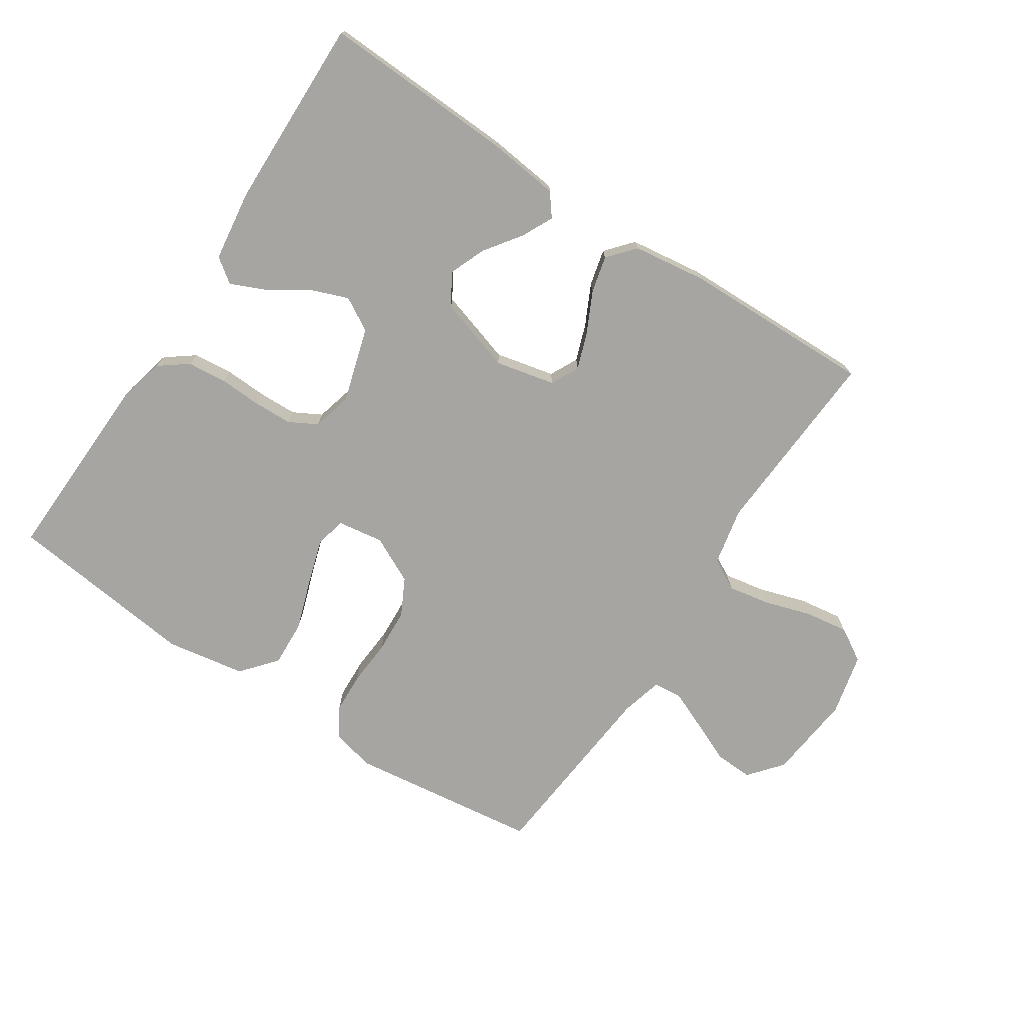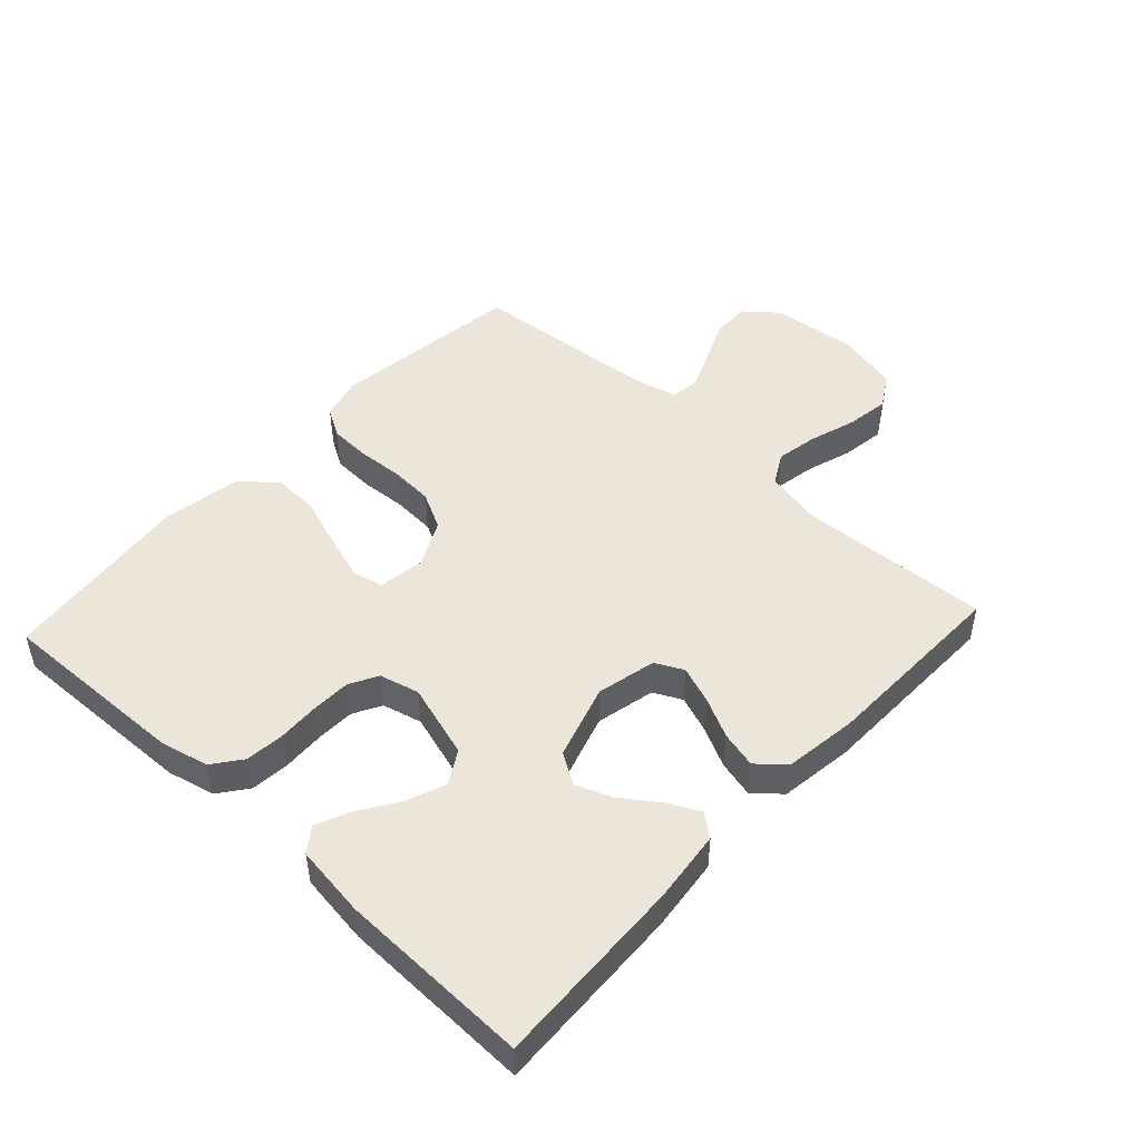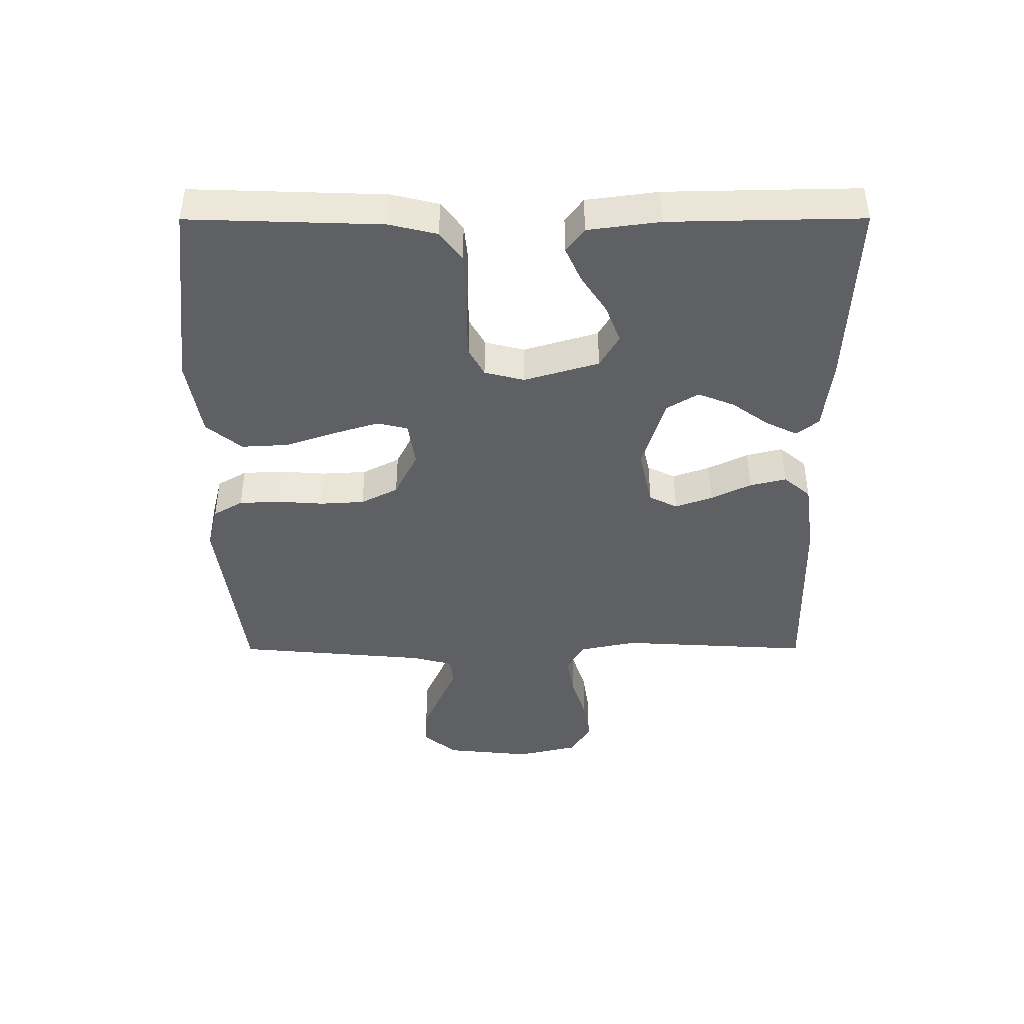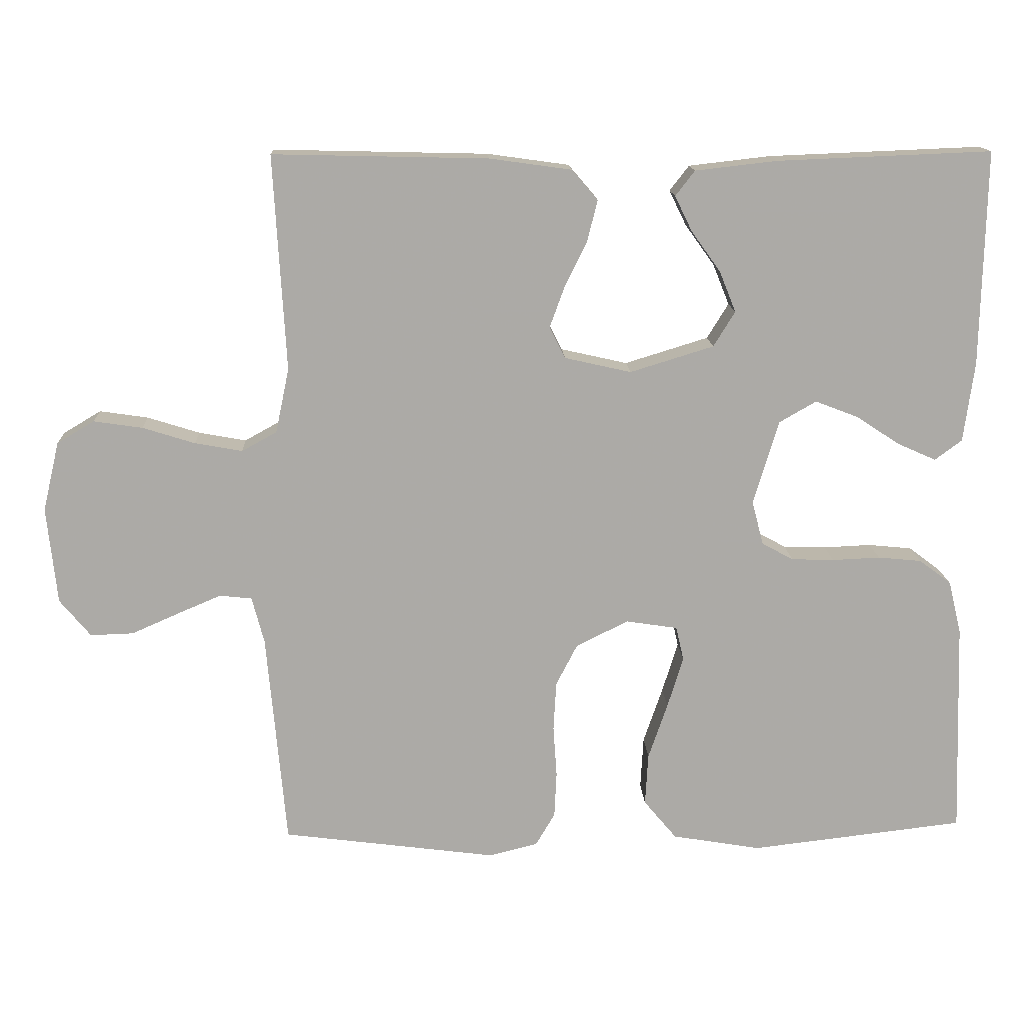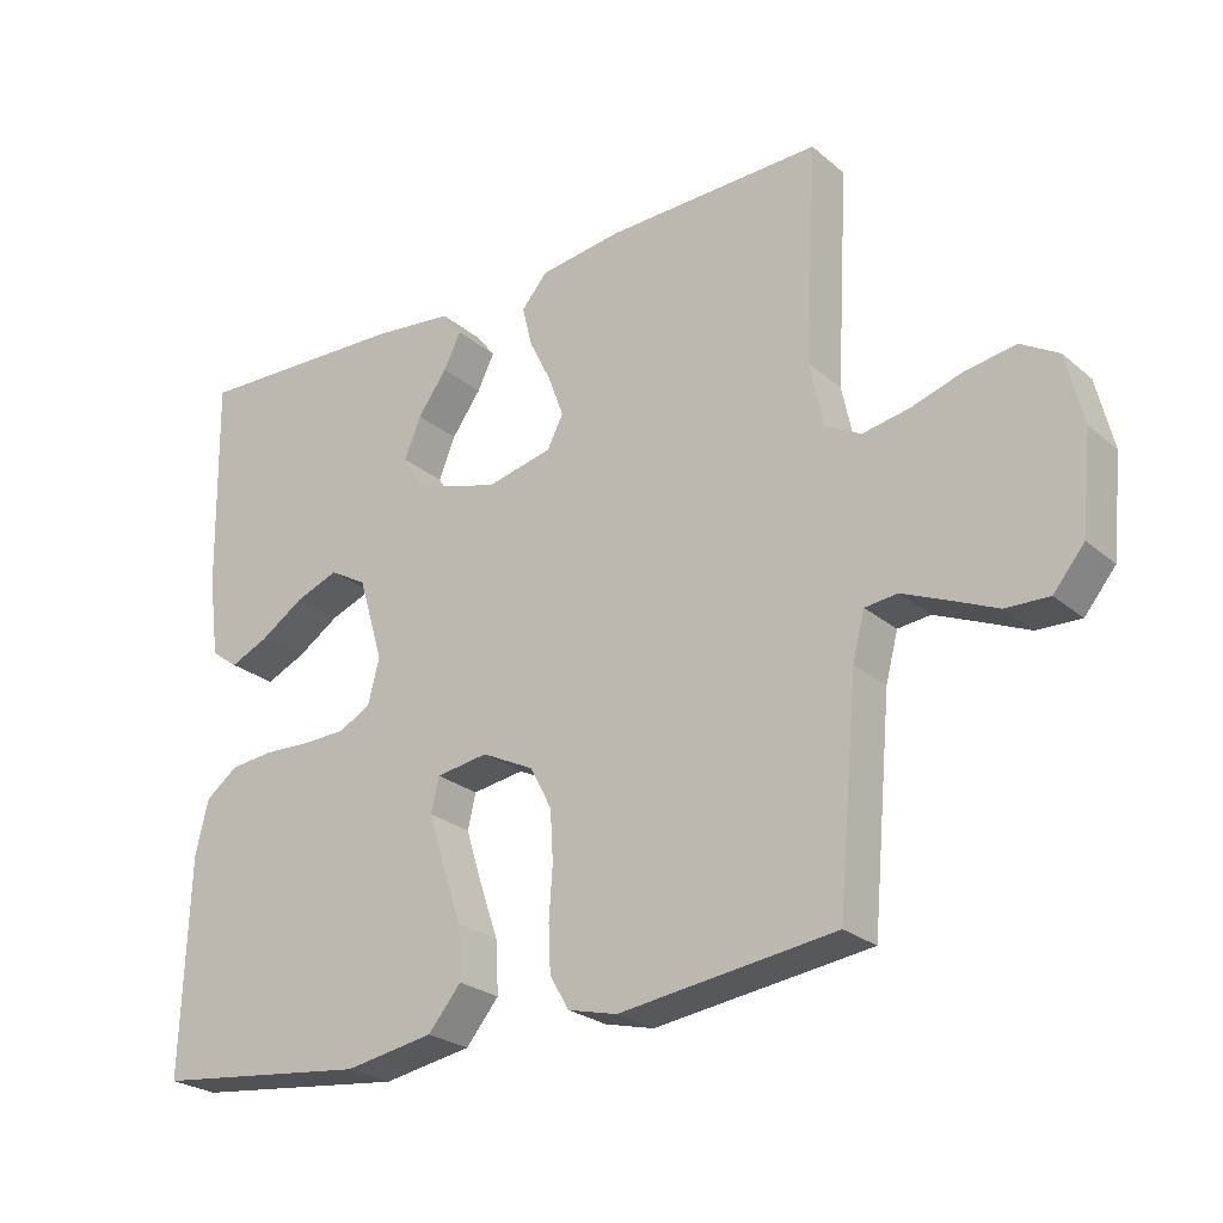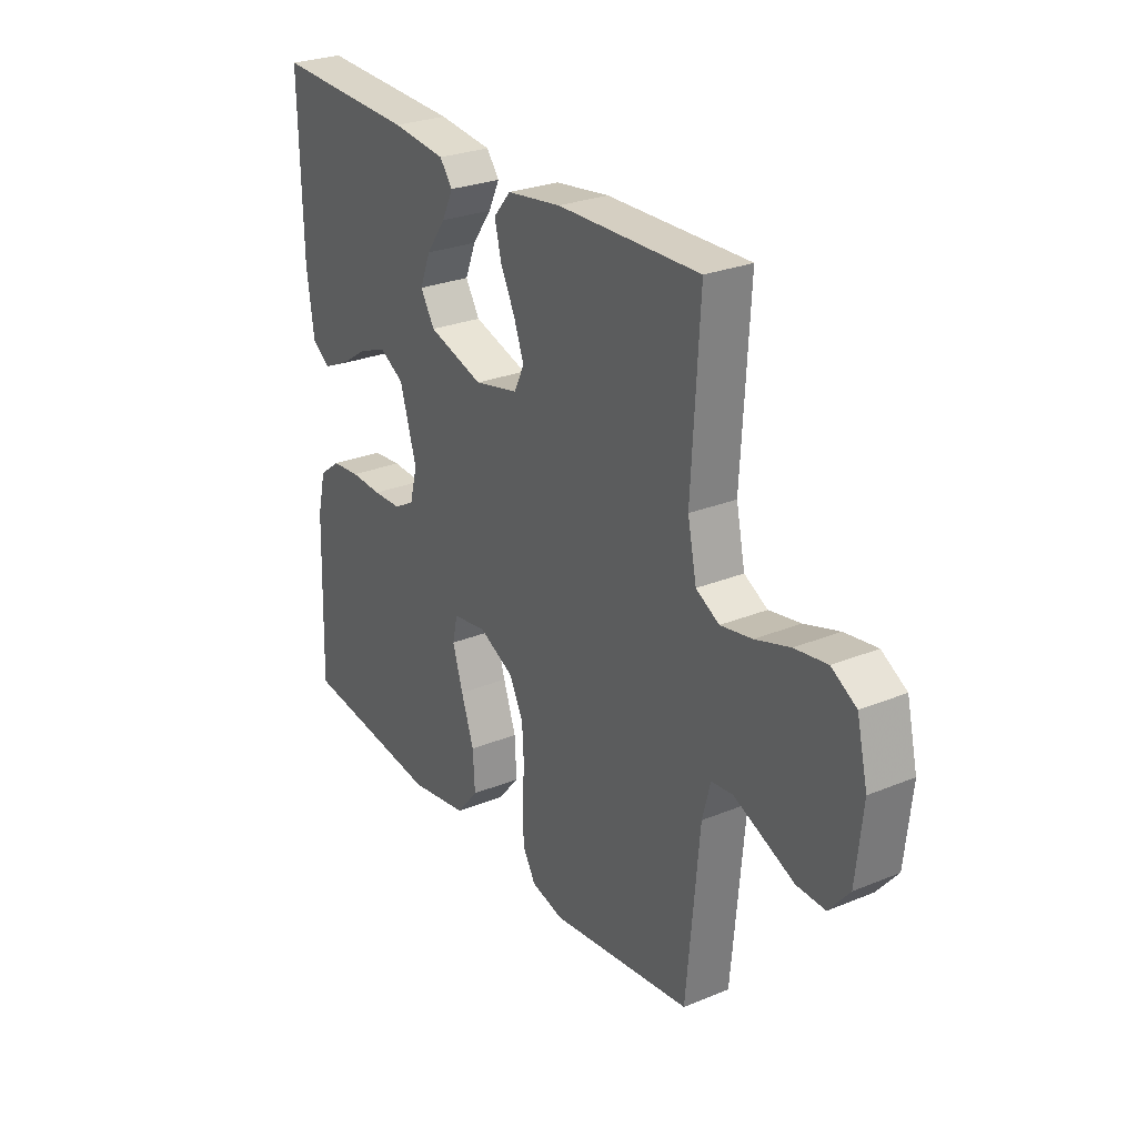
<metadata>
{"format":"obj","ext":"obj","renderer":"f3d","projection":"perspective","resolution":1024,"background":"white","views":[{"elev":-73.6,"azim":-33.4,"up":"+Y"},{"elev":48.3,"azim":-47.2,"up":"+Y"},{"elev":-42.5,"azim":-89.9,"up":"+Y"},{"elev":14.3,"azim":177.4,"up":"+Z"},{"elev":-25.2,"azim":37.0,"up":"+Z"},{"elev":27.2,"azim":57.7,"up":"+Z"}]}
</metadata>
<code>
v 0.5 0.07 0.5
v 0.483 0.07 0.2
v 0.502 0.07 0.11
v 0.551 0.07 0.083
v 0.617 0.07 0.095
v 0.69 0.07 0.118
v 0.758 0.07 0.128
v 0.81 0.07 0.097
v 0.833 0.07 0
v 0.819 0.07 -0.135
v 0.776 0.07 -0.187
v 0.716 0.07 -0.185
v 0.65 0.07 -0.156
v 0.589 0.07 -0.13
v 0.544 0.07 -0.135
v 0.527 0.07 -0.2
v 0.5 0.07 -0.5
v 0.2 0.07 -0.539
v 0.132 0.07 -0.522
v 0.105 0.07 -0.476
v 0.102 0.07 -0.412
v 0.107 0.07 -0.34
v 0.103 0.07 -0.271
v 0.073 0.07 -0.213
v 0 0.07 -0.177
v -0.072 0.07 -0.188
v -0.083 0.07 -0.236
v -0.061 0.07 -0.307
v -0.034 0.07 -0.386
v -0.03 0.07 -0.459
v -0.076 0.07 -0.514
v -0.2 0.07 -0.535
v -0.5 0.07 -0.5
v -0.49 0.07 -0.2
v -0.472 0.07 -0.125
v -0.427 0.07 -0.091
v -0.366 0.07 -0.085
v -0.299 0.07 -0.088
v -0.239 0.07 -0.086
v -0.195 0.07 -0.062
v -0.179 0.07 0
v -0.214 0.07 0.117
v -0.266 0.07 0.147
v -0.326 0.07 0.124
v -0.387 0.07 0.084
v -0.441 0.07 0.06
v -0.479 0.07 0.088
v -0.494 0.07 0.2
v -0.5 0.07 0.5
v -0.2 0.07 0.488
v -0.086 0.07 0.475
v -0.059 0.07 0.44
v -0.083 0.07 0.391
v -0.124 0.07 0.334
v -0.147 0.07 0.277
v -0.117 0.07 0.228
v 0 0.07 0.192
v 0.093 0.07 0.213
v 0.115 0.07 0.257
v 0.094 0.07 0.315
v 0.063 0.07 0.378
v 0.049 0.07 0.435
v 0.085 0.07 0.477
v 0.2 0.07 0.493
v 0.5 0 0.5
v 0.483 0 0.2
v 0.502 0 0.11
v 0.551 0 0.083
v 0.617 0 0.095
v 0.69 0 0.118
v 0.758 0 0.128
v 0.81 0 0.097
v 0.833 0 0
v 0.819 0 -0.135
v 0.776 0 -0.187
v 0.716 0 -0.185
v 0.65 0 -0.156
v 0.589 0 -0.13
v 0.544 0 -0.135
v 0.527 0 -0.2
v 0.5 0 -0.5
v 0.2 0 -0.539
v 0.132 0 -0.522
v 0.105 0 -0.476
v 0.102 0 -0.412
v 0.107 0 -0.34
v 0.103 0 -0.271
v 0.073 0 -0.213
v 0 0 -0.177
v -0.072 0 -0.188
v -0.083 0 -0.236
v -0.061 0 -0.307
v -0.034 0 -0.386
v -0.03 0 -0.459
v -0.076 0 -0.514
v -0.2 0 -0.535
v -0.5 0 -0.5
v -0.49 0 -0.2
v -0.472 0 -0.125
v -0.427 0 -0.091
v -0.366 0 -0.085
v -0.299 0 -0.088
v -0.239 0 -0.086
v -0.195 0 -0.062
v -0.179 0 0
v -0.214 0 0.117
v -0.266 0 0.147
v -0.326 0 0.124
v -0.387 0 0.084
v -0.441 0 0.06
v -0.479 0 0.088
v -0.494 0 0.2
v -0.5 0 0.5
v -0.2 0 0.488
v -0.086 0 0.475
v -0.059 0 0.44
v -0.083 0 0.391
v -0.124 0 0.334
v -0.147 0 0.277
v -0.117 0 0.228
v 0 0 0.192
v 0.093 0 0.213
v 0.115 0 0.257
v 0.094 0 0.315
v 0.063 0 0.378
v 0.049 0 0.435
v 0.085 0 0.477
v 0.2 0 0.493
f 64 1 2
f 63 64 2
f 62 63 2
f 61 62 2
f 60 61 2
f 59 60 2 3
f 58 59 3 4
f 57 58 4
f 52 53 54
f 51 52 54
f 50 51 54
f 49 50 54
f 48 49 54
f 47 48 54
f 46 47 54
f 45 46 54
f 44 45 54
f 43 44 54 55
f 42 43 55 56
f 36 37 38
f 35 36 38
f 34 35 38
f 33 34 38
f 32 33 38
f 31 32 38
f 30 31 38
f 29 30 38
f 28 29 38
f 27 28 38 39
f 26 27 39 40
f 20 21 22
f 19 20 22
f 18 19 22
f 17 18 22
f 16 17 22
f 15 16 22 23
f 11 12 13
f 10 11 13
f 9 10 13
f 8 9 13
f 7 8 13
f 6 7 13
f 5 6 13
f 4 5 13 14
f 57 4 14 15
f 56 57 15
f 42 56 15
f 41 42 15
f 25 26 40 41
f 24 25 41 15
f 15 23 24
f 66 65 128
f 66 128 127
f 66 127 126
f 66 126 125
f 66 125 124
f 67 66 124 123
f 68 67 123 122
f 68 122 121
f 118 117 116
f 118 116 115
f 118 115 114
f 118 114 113
f 118 113 112
f 118 112 111
f 118 111 110
f 118 110 109
f 118 109 108
f 119 118 108 107
f 120 119 107 106
f 102 101 100
f 102 100 99
f 102 99 98
f 102 98 97
f 102 97 96
f 102 96 95
f 102 95 94
f 102 94 93
f 102 93 92
f 103 102 92 91
f 104 103 91 90
f 86 85 84
f 86 84 83
f 86 83 82
f 86 82 81
f 86 81 80
f 87 86 80 79
f 77 76 75
f 77 75 74
f 77 74 73
f 77 73 72
f 77 72 71
f 77 71 70
f 77 70 69
f 78 77 69 68
f 79 78 68 121
f 79 121 120
f 79 120 106
f 79 106 105
f 105 104 90 89
f 79 105 89 88
f 88 87 79
f 1 65 66 2
f 2 66 67 3
f 3 67 68 4
f 4 68 69 5
f 5 69 70 6
f 6 70 71 7
f 7 71 72 8
f 8 72 73 9
f 9 73 74 10
f 10 74 75 11
f 11 75 76 12
f 12 76 77 13
f 13 77 78 14
f 14 78 79 15
f 15 79 80 16
f 16 80 81 17
f 17 81 82 18
f 18 82 83 19
f 19 83 84 20
f 20 84 85 21
f 21 85 86 22
f 22 86 87 23
f 23 87 88 24
f 24 88 89 25
f 25 89 90 26
f 26 90 91 27
f 27 91 92 28
f 28 92 93 29
f 29 93 94 30
f 30 94 95 31
f 31 95 96 32
f 32 96 97 33
f 33 97 98 34
f 34 98 99 35
f 35 99 100 36
f 36 100 101 37
f 37 101 102 38
f 38 102 103 39
f 39 103 104 40
f 40 104 105 41
f 41 105 106 42
f 42 106 107 43
f 43 107 108 44
f 44 108 109 45
f 45 109 110 46
f 46 110 111 47
f 47 111 112 48
f 48 112 113 49
f 49 113 114 50
f 50 114 115 51
f 51 115 116 52
f 52 116 117 53
f 53 117 118 54
f 54 118 119 55
f 55 119 120 56
f 56 120 121 57
f 57 121 122 58
f 58 122 123 59
f 59 123 124 60
f 60 124 125 61
f 61 125 126 62
f 62 126 127 63
f 63 127 128 64
f 64 128 65 1

</code>
